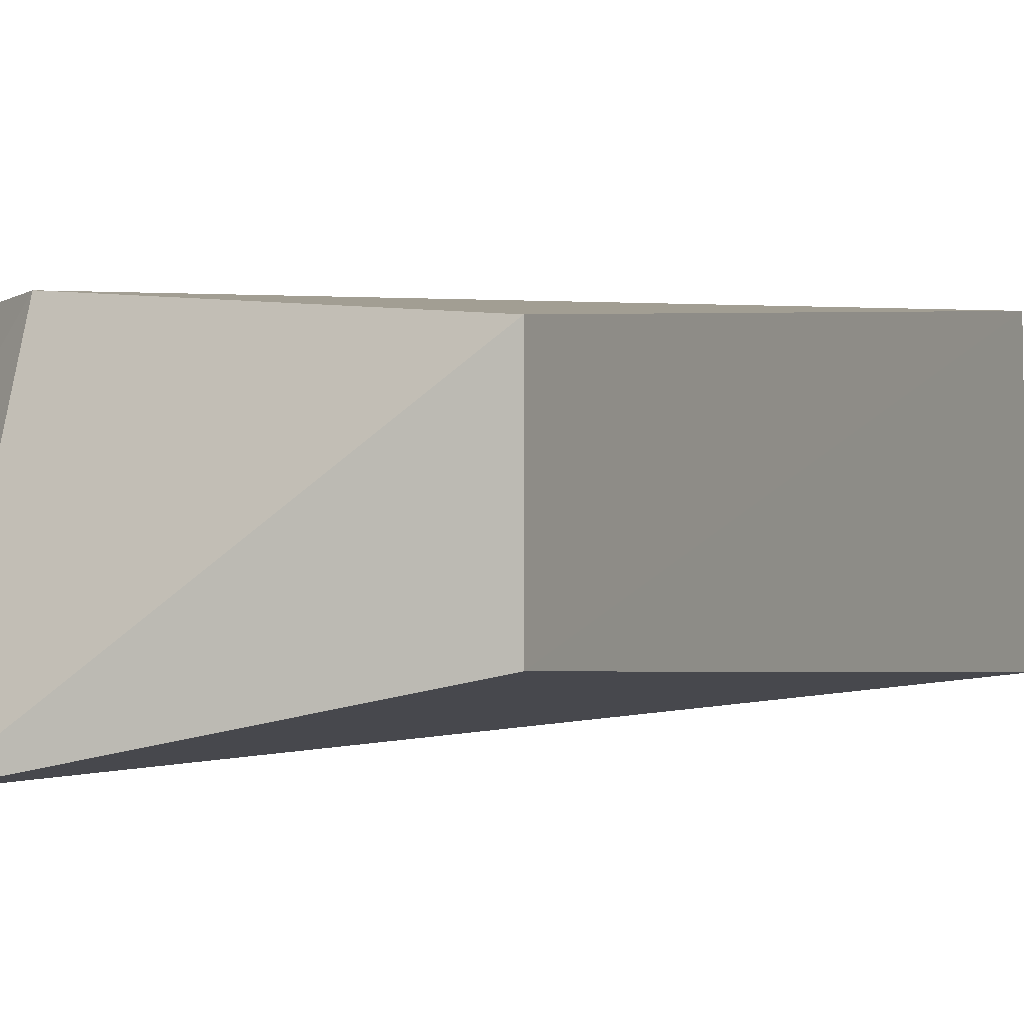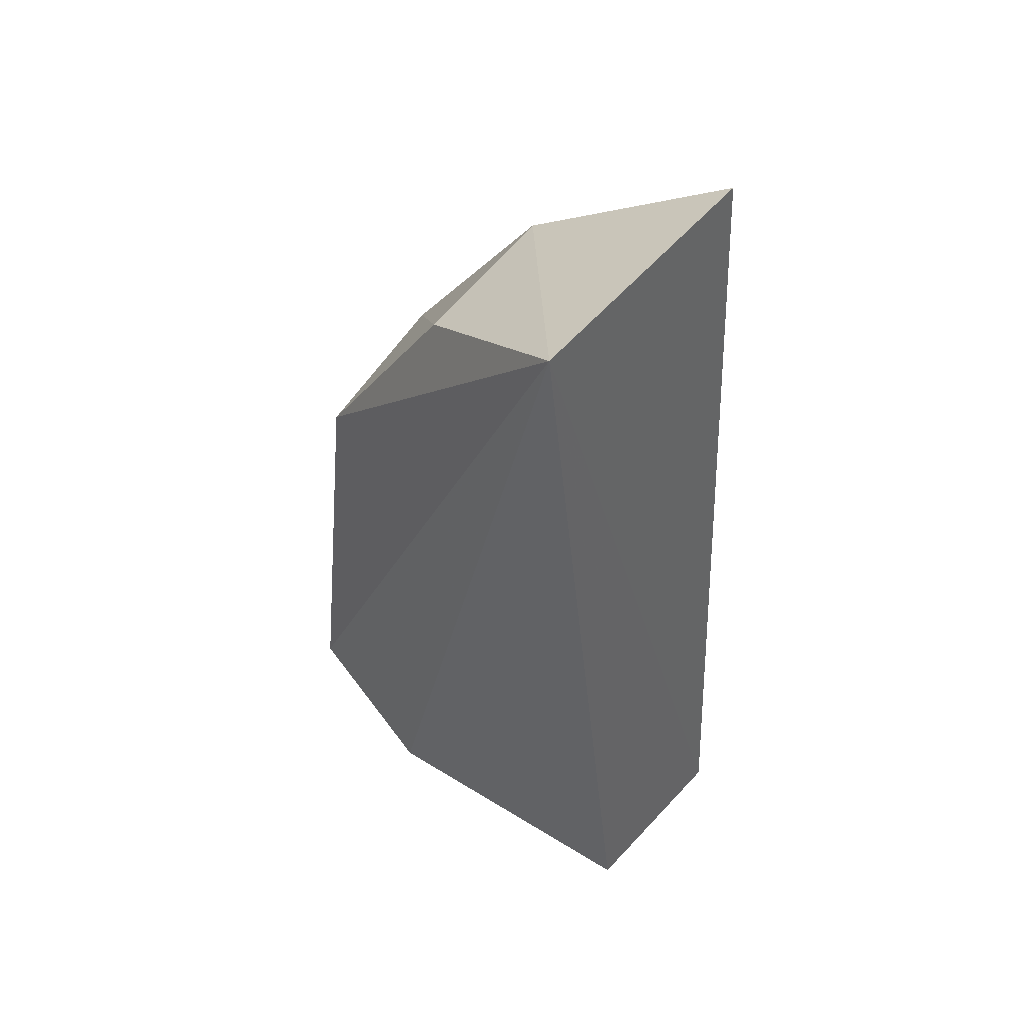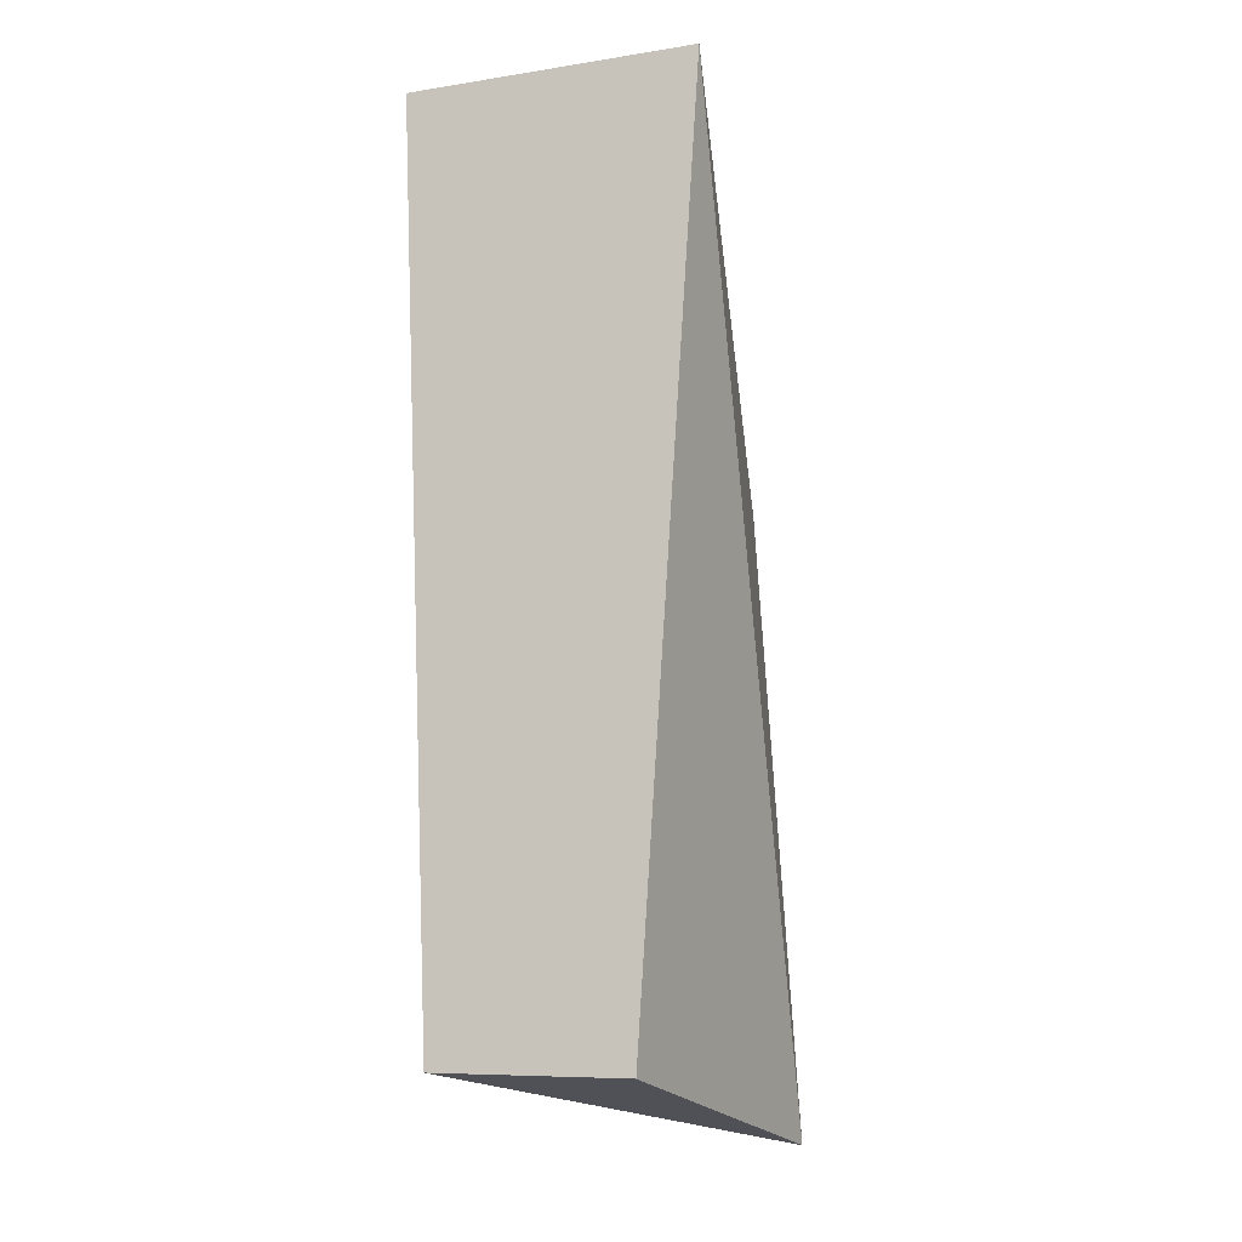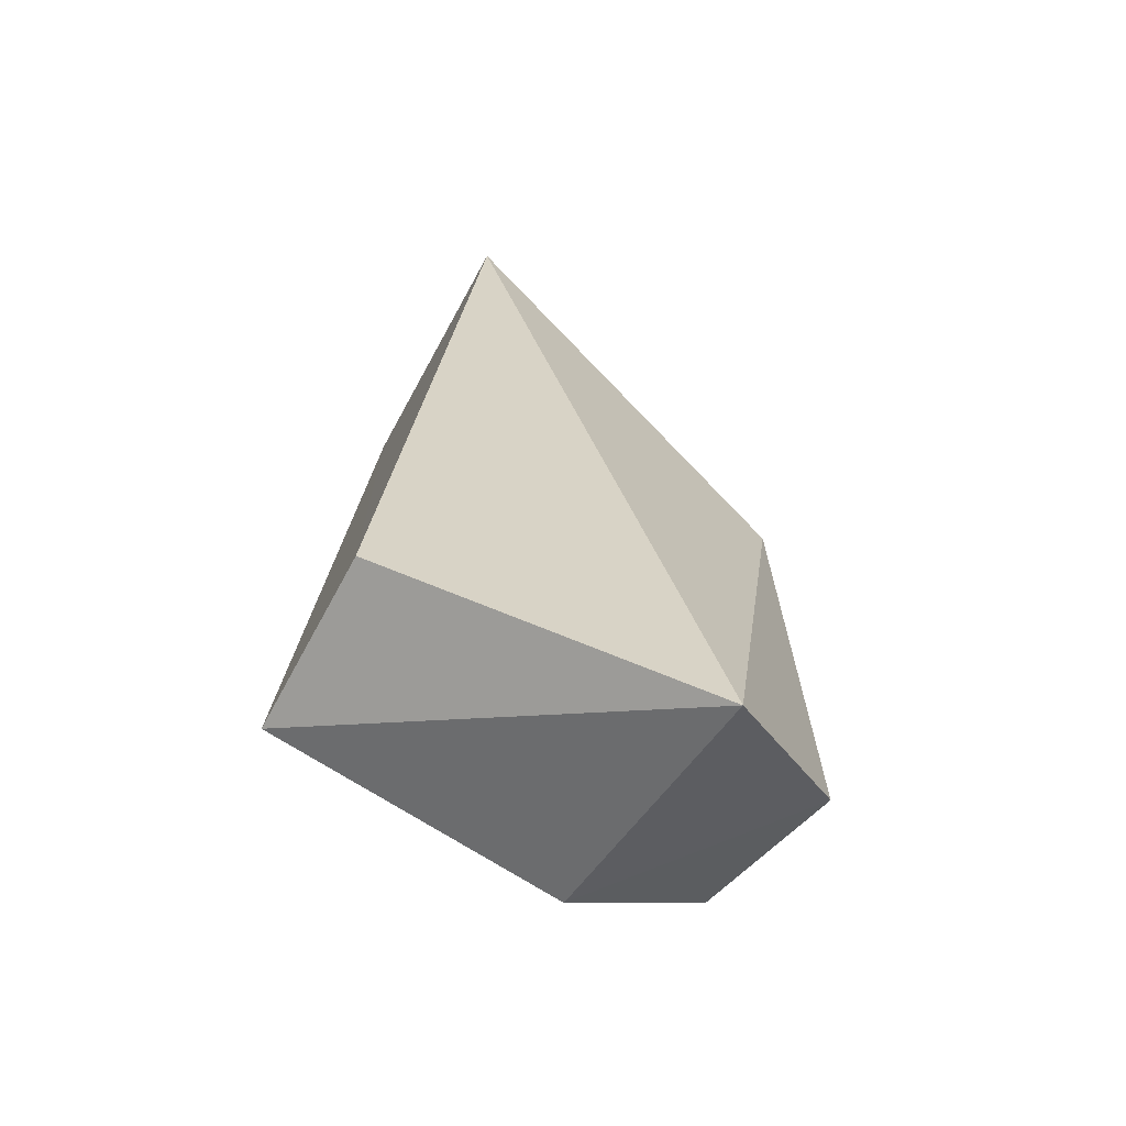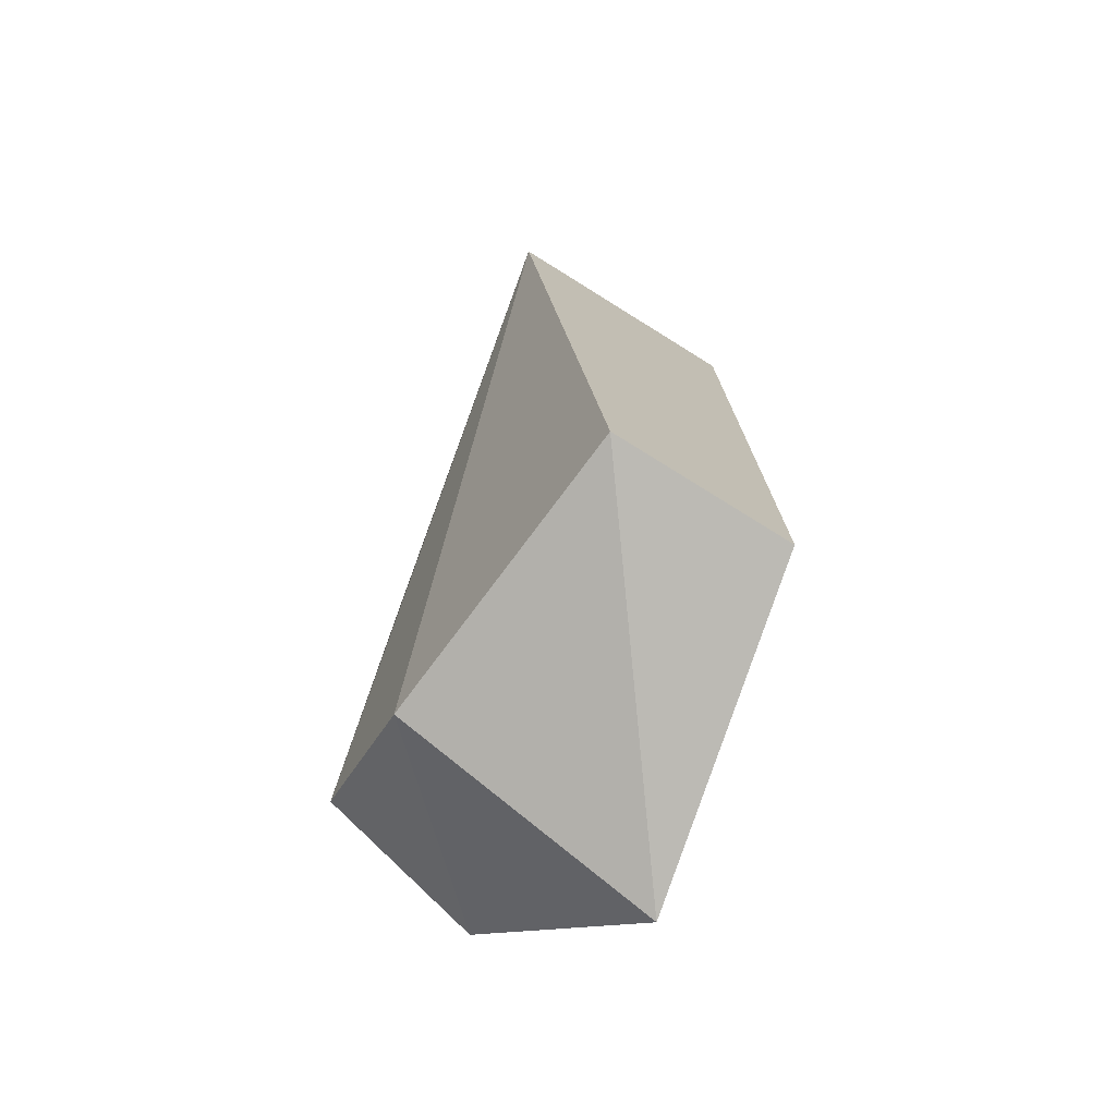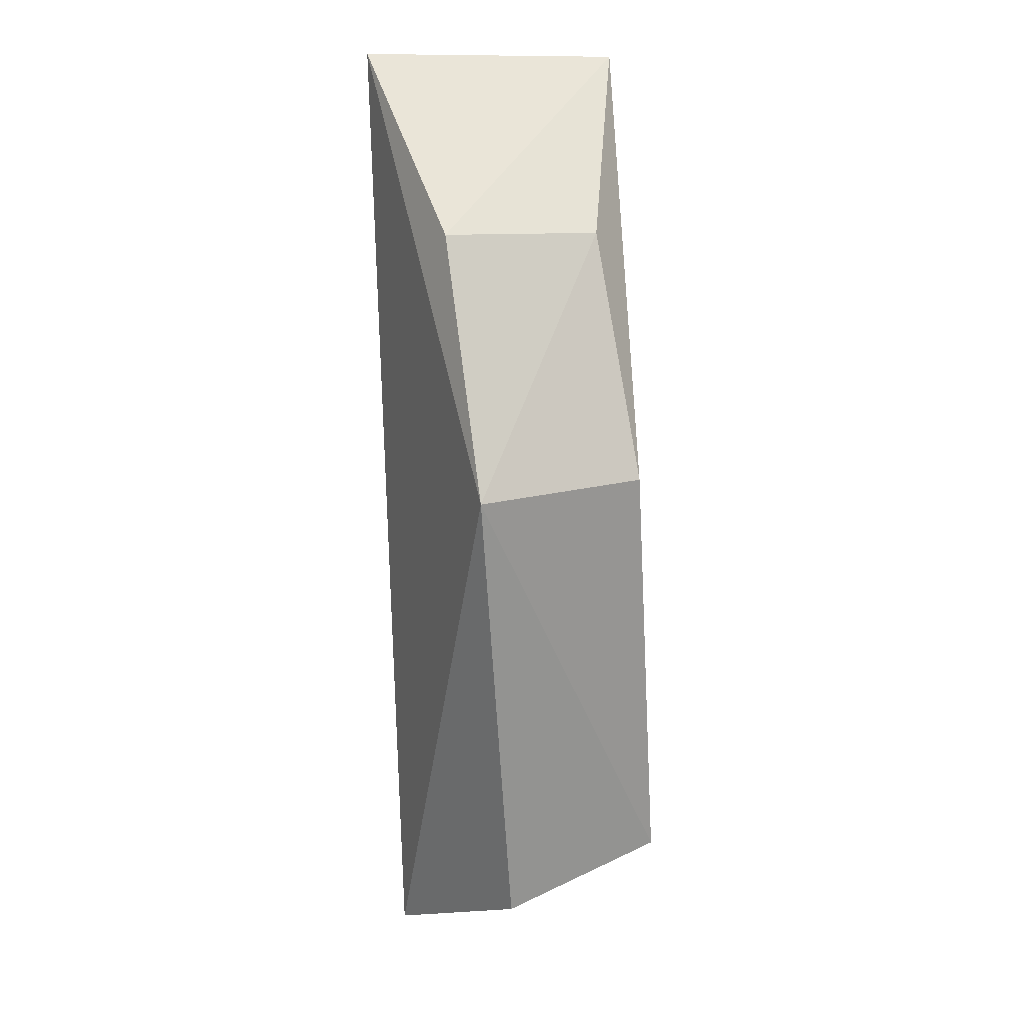
<metadata>
{"format":"obj","ext":"obj","renderer":"f3d","projection":"perspective","resolution":1024,"background":"white","views":[{"elev":-0.1,"azim":30.2,"up":"+Z"},{"elev":49.4,"azim":40.4,"up":"+Y"},{"elev":-5.6,"azim":106.4,"up":"+Y"},{"elev":-65.7,"azim":151.7,"up":"+Y"},{"elev":-70.0,"azim":57.5,"up":"+Y"},{"elev":27.8,"azim":-103.2,"up":"+Y"}]}
</metadata>
<code>
v -0.2348 -0.1453 -0.02013
v -0.2348 -0.1453 -0.09589
v -0.2623 0.2107 0.0006769
v -0.2634 0.2188 -0.1115
v -0.4312 -0.1337 -0.08506
v -0.367 -0.1819 -0.1242
v -0.4196 -0.1167 -0.01554
v -0.417 0.06898 -0.09469
v -0.3606 -0.1528 -0.0111
v -0.3494 0.1627 -0.09441
v -0.4041 0.0658 -0.02237
v -0.3453 0.1568 -0.02725
f 1 2 3
f 3 2 4
f 6 2 1
f 6 4 2
f 8 6 5
f 8 4 6
f 8 5 7
f 9 1 3
f 9 3 7
f 9 6 1
f 9 7 5
f 9 5 6
f 10 3 4
f 10 4 8
f 11 8 7
f 11 7 3
f 12 10 8
f 12 8 11
f 12 11 3
f 12 3 10

</code>
